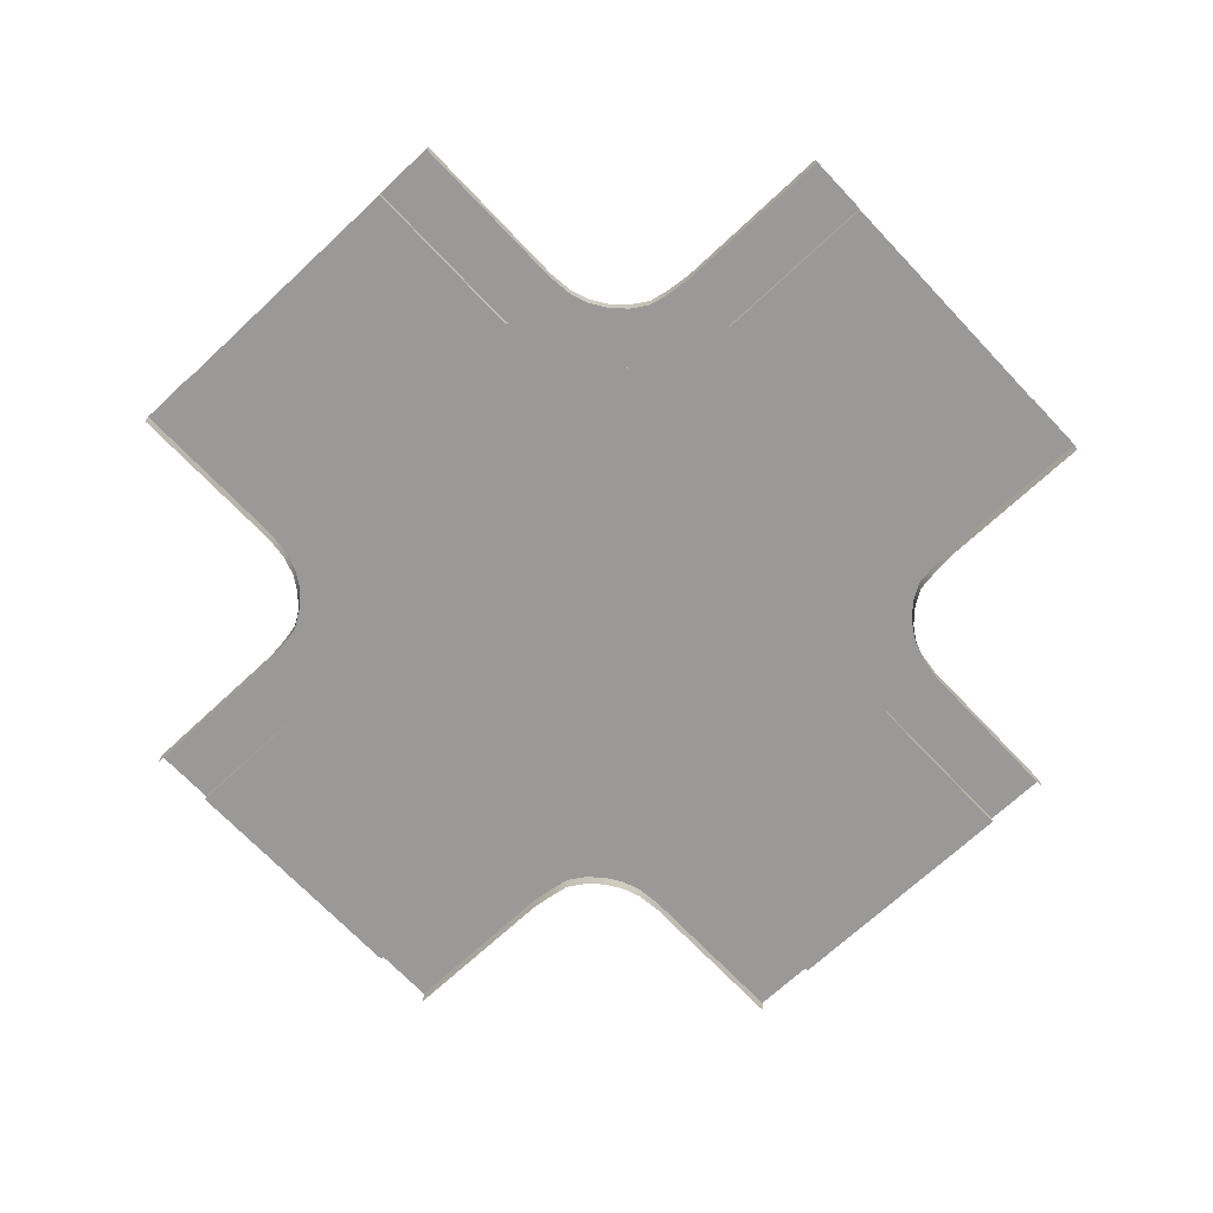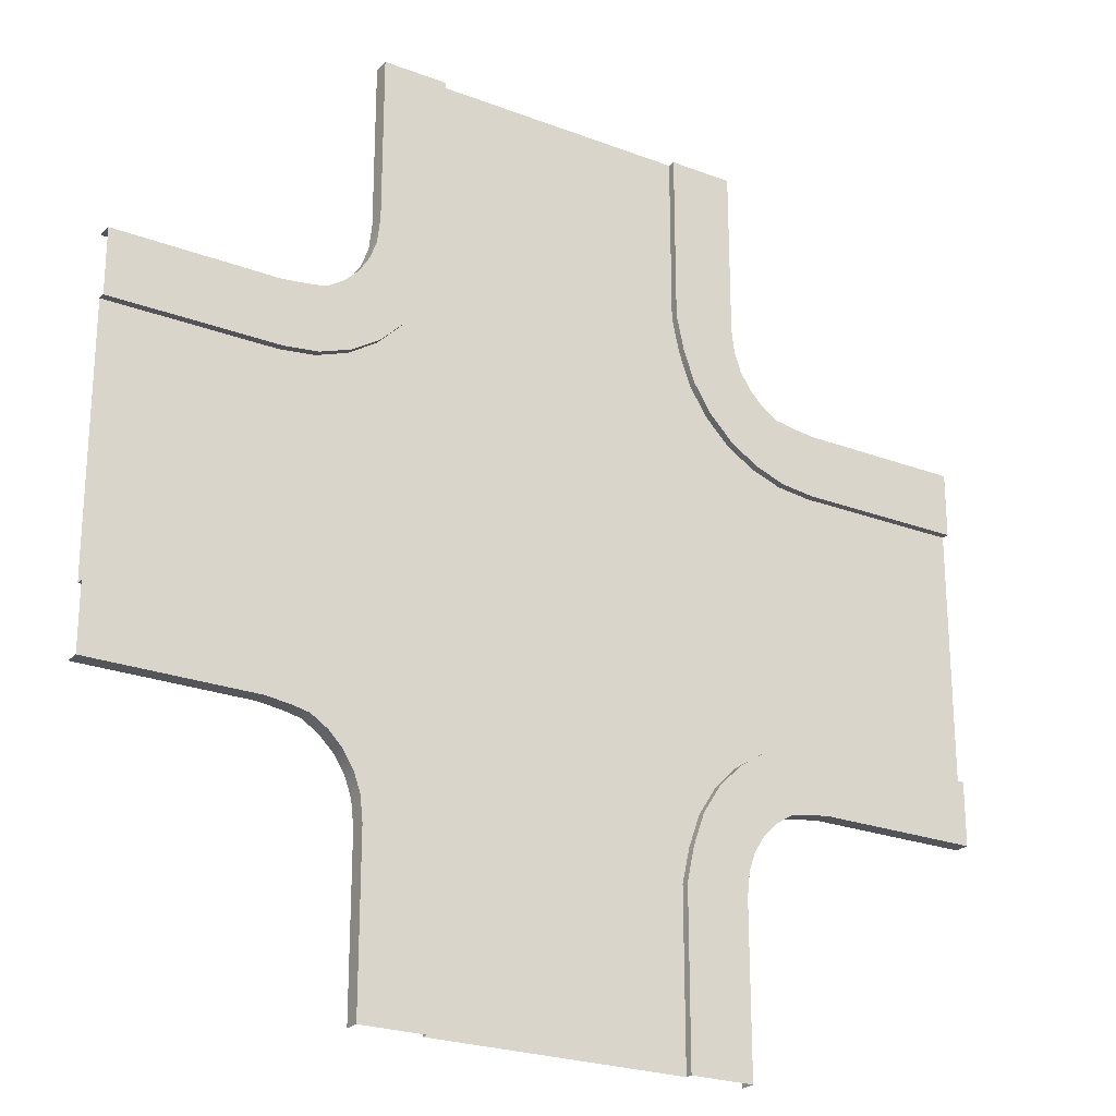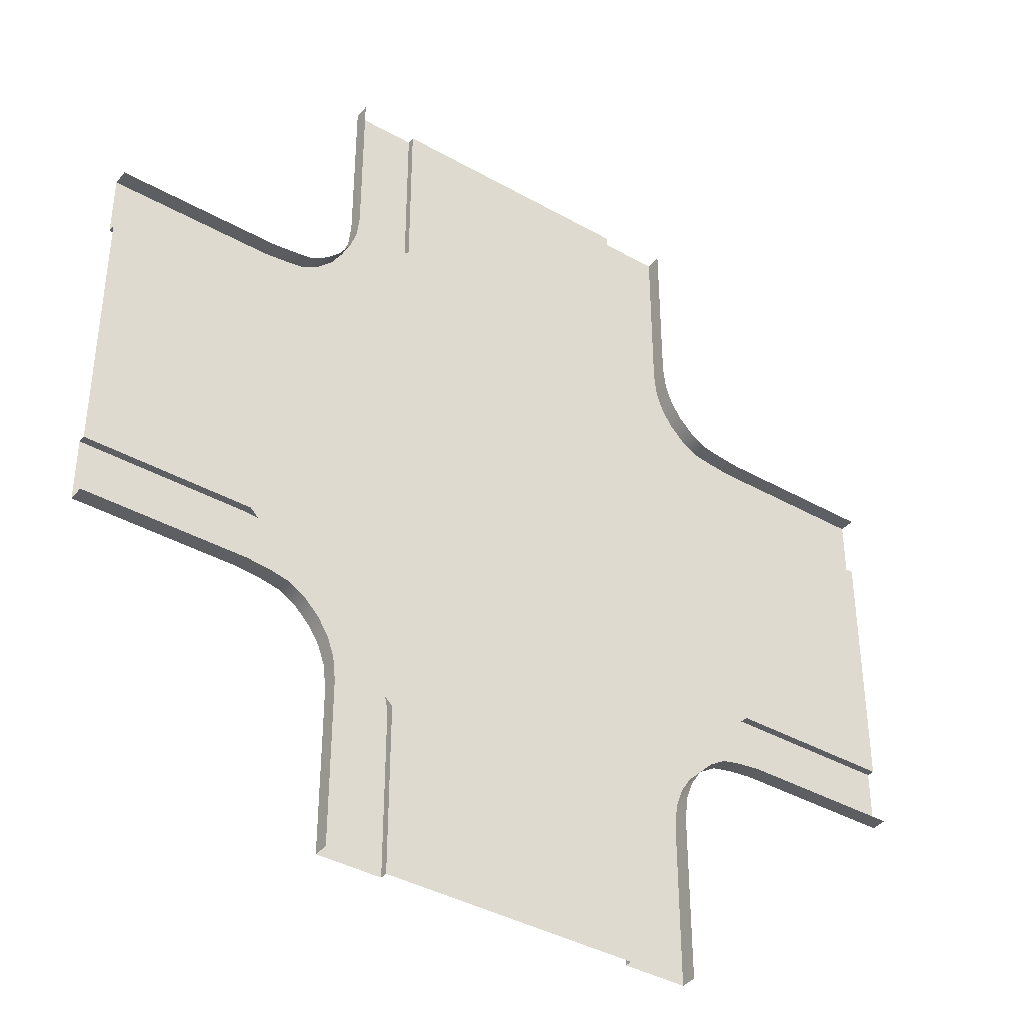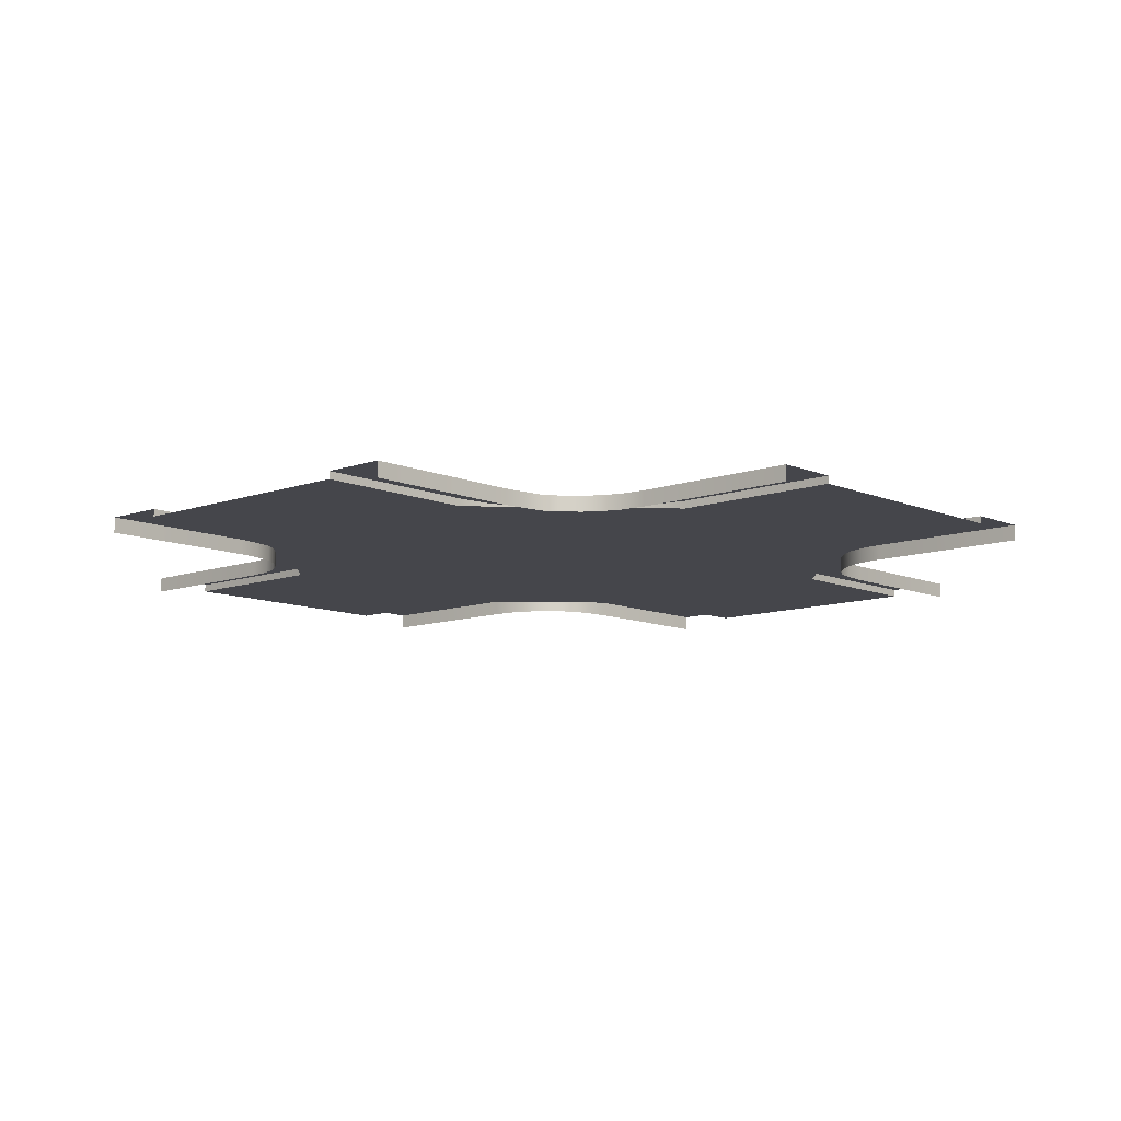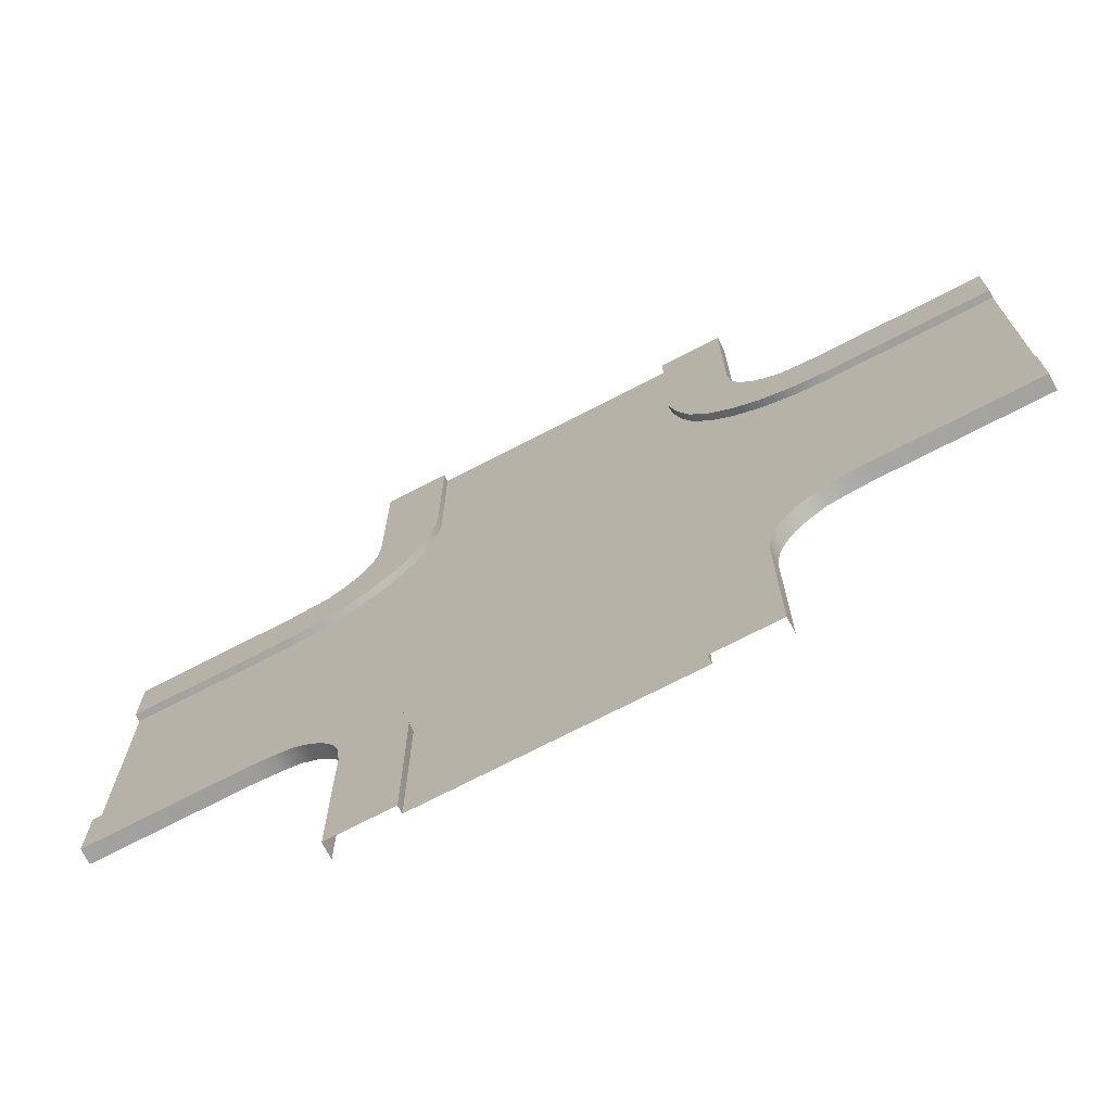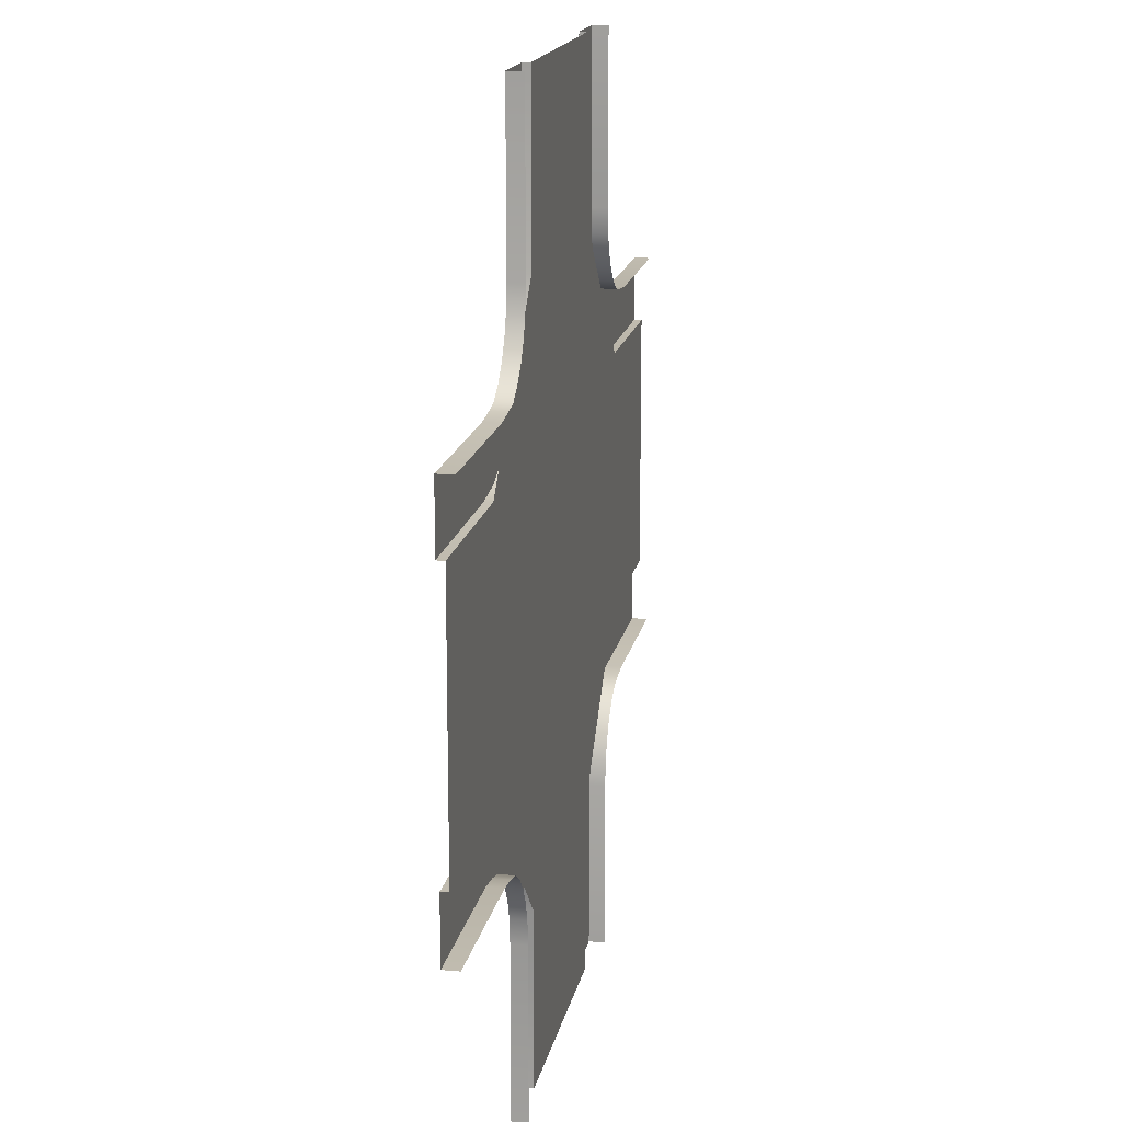
<metadata>
{"format":"obj","ext":"obj","renderer":"f3d","projection":"perspective","resolution":1024,"background":"white","views":[{"elev":-68.9,"azim":-136.8,"up":"+Y"},{"elev":-23.9,"azim":147.6,"up":"+Z"},{"elev":-39.2,"azim":-35.3,"up":"+Z"},{"elev":-10.1,"azim":-47.5,"up":"+Y"},{"elev":-72.5,"azim":-152.6,"up":"+Z"},{"elev":16.2,"azim":-79.4,"up":"+Z"}]}
</metadata>
<code>
v -10 0.2498 -18
v -14.83 0.2498 -10
v -14.83 0.2498 -18
v -10 0.2498 -10
v -2 0.2498 -18
v -10 0.2498 -22.72
v -2 0.2498 -22.72
v -10 0.2498 -18
v -10 0.2498 -10
v -2 0.2498 -5.284
v -10 0.2498 -5.284
v -2 0.2498 -10
v -10 0.2498 -22.72
v -10 0.2498 -18
v -14.83 0.2498 -18
v 2.83 0.2498 -18
v -2 0.2498 -18
v -2 0.2498 -22.72
v -2 0.2498 -5.284
v -2 0.2498 -10
v 2.83 0.2498 -10
v -14.83 0.2498 -10
v -10 0.2498 -10
v -10 0.2498 -5.284
v -20 0.2498 -18
v -14.83 0.2498 -10
v -20 0.2498 -10
v -14.83 0.2498 -18
v -2 0.2498 -28
v -10 0.2498 -22.72
v -10 0.2498 -28
v -2 0.2498 -22.72
v -10 0.2498 0.0001203
v -2 0.2498 -5.284
v -2 0.2498 0.000117
v -10 0.2498 -5.284
v 8 0.2498 -18
v 2.83 0.2498 -10
v 2.83 0.2498 -18
v 8 0.2498 -10
v -2 0.2498 -18
v 2.83 0.2498 -10
v -2 0.2498 -10
v 2.83 0.2498 -18
v -2 0.2498 -10
v -10 0.2498 -18
v -2 0.2498 -18
v -10 0.2498 -10
v -10 0.4856 -22.72
v -12 0.4856 -28
v -10 0.4856 -28
v -12 0.4856 -22.82
v -10.24 0.4856 -21.64
v -12.09 0.4856 -22.07
v -10.59 0.4856 -20.64
v -12.3 0.4856 -21.48
v -11.15 0.4856 -19.77
v -12.63 0.4856 -20.95
v -11.88 0.4856 -19.04
v -13.07 0.4856 -20.52
v -12.76 0.4856 -18.48
v -13.59 0.4856 -20.18
v -13.75 0.4856 -18.12
v -14.18 0.4856 -20.06
v -14.83 0.4856 -18
v -14.94 0.4856 -19.97
v -20 0.4856 -18
v -20 0.4856 -19.97
v -10 0.2498 -22.72
v -10 0.4856 -28
v -10 0.2498 -28
v -10 0.4856 -22.72
v -10.24 0.2498 -21.64
v -10.24 0.4856 -21.64
v -10.59 0.2498 -20.64
v -10.59 0.4856 -20.64
v -11.15 0.2498 -19.77
v -11.15 0.4856 -19.77
v -11.88 0.2498 -19.04
v -11.88 0.4856 -19.04
v -12.76 0.2498 -18.48
v -12.76 0.4856 -18.48
v -13.75 0.2498 -18.12
v -13.75 0.4856 -18.12
v -14.83 0.2498 -18
v -14.83 0.4856 -18
v -20 0.2498 -18
v -20 0.4856 -18
v -12 0.4856 -22.82
v -12 9.417e-07 -28
v -12 0.4856 -28
v -12 7.629e-07 -22.82
v -12.09 0.4856 -22.07
v -12.09 5.688e-07 -22.07
v -12.3 0.4856 -21.48
v -12.3 5.319e-07 -21.48
v -12.63 0.4856 -20.95
v -12.63 4.738e-07 -20.95
v -13.07 0.4856 -20.52
v -13.07 3.973e-07 -20.52
v -13.59 0.4856 -20.18
v -13.07 3.973e-07 -20.52
v -13.07 0.4856 -20.52
v -13.59 3.059e-07 -20.18
v -14.18 0.4856 -20.06
v -14.18 2.028e-07 -20.06
v -14.94 0.4856 -19.97
v -14.94 2.491e-07 -19.97
v -20 0.4856 -19.97
v -20 -4.571e-07 -19.97
v 2.83 0.4856 -18
v 8 0.4856 -19.97
v 8 0.4856 -18
v 2.938 0.4856 -19.97
v 1.749 0.4856 -18.12
v 2.181 0.4856 -20.06
v 0.7568 0.4856 -18.48
v 1.591 0.4856 -20.18
v -0.119 0.4856 -19.04
v 1.068 0.4856 -20.52
v -0.8496 0.4856 -19.77
v 0.6309 0.4856 -20.95
v -1.407 0.4856 -20.64
v 0.2984 0.4856 -21.48
v -1.762 0.4856 -21.64
v 0.08749 0.4856 -22.07
v -2 0.4856 -22.72
v 7.734e-05 0.4856 -22.82
v -2 0.4856 -28
v 7.872e-05 0.4856 -28
v 2.83 0.2498 -18
v 8 0.4856 -18
v 8 0.2498 -18
v 2.83 0.4856 -18
v 1.749 0.2498 -18.12
v 1.749 0.4856 -18.12
v 0.7568 0.2498 -18.48
v 0.7568 0.4856 -18.48
v -0.119 0.2498 -19.04
v -0.119 0.4856 -19.04
v -0.8496 0.2498 -19.77
v -0.8496 0.4856 -19.77
v -1.407 0.2498 -20.64
v -1.407 0.4856 -20.64
v -1.762 0.2498 -21.64
v -1.762 0.4856 -21.64
v -2 0.2498 -22.72
v -2 0.4856 -22.72
v -2 0.2498 -28
v -2 0.4856 -28
v 2.938 0.4856 -19.97
v 8 4.498e-06 -19.97
v 8 0.4856 -19.97
v 2.938 3.434e-06 -19.97
v 2.181 0.4856 -20.06
v 2.181 3.123e-06 -20.06
v 1.591 0.4856 -20.18
v 1.591 3.02e-06 -20.18
v 1.068 0.4856 -20.52
v 1.068 2.929e-06 -20.52
v 0.6309 0.4856 -20.95
v 1.068 2.929e-06 -20.52
v 1.068 0.4856 -20.52
v 0.6309 2.852e-06 -20.95
v 0.2984 0.4856 -21.48
v 0.2984 2.794e-06 -21.48
v 0.08749 0.4856 -22.07
v 0.08749 2.757e-06 -22.07
v 7.734e-05 0.4856 -22.82
v 7.647e-05 2.921e-06 -22.82
v 7.872e-05 0.4856 -28
v 7.833e-05 3.099e-06 -28
v -2 0.4856 -5.284
v 6.906e-05 0.4856 0.0001144
v -2 0.4856 0.0001131
v 7.425e-05 0.4856 -5.175
v -1.762 0.4856 -6.364
v 0.08749 0.4856 -5.933
v -1.407 0.4856 -7.357
v 0.2984 0.4856 -6.522
v -0.8496 0.4856 -8.232
v 0.6309 0.4856 -7.045
v -0.119 0.4856 -8.963
v 1.068 0.4856 -7.483
v 0.7568 0.4856 -9.52
v 1.591 0.4856 -7.815
v 1.749 0.4856 -9.875
v 2.181 0.4856 -7.913
v 2.83 0.4856 -10
v 2.938 0.4856 -8
v 8 0.4856 -10
v 8 0.4856 -8
v -2 0.2498 -5.284
v -2 0.4856 0.0001131
v -2 0.2498 0.000117
v -2 0.4856 -5.284
v -1.762 0.2498 -6.364
v -1.762 0.4856 -6.364
v -1.407 0.2498 -7.357
v -1.407 0.4856 -7.357
v -0.8496 0.2498 -8.232
v -0.8496 0.4856 -8.232
v -0.119 0.2498 -8.963
v -0.119 0.4856 -8.963
v 0.7568 0.2498 -9.52
v 0.7568 0.4856 -9.52
v 1.749 0.2498 -9.875
v 1.749 0.4856 -9.875
v 2.83 0.2498 -10
v 2.83 0.4856 -10
v 8 0.2498 -10
v 8 0.4856 -10
v 7.425e-05 0.4856 -5.175
v 6.962e-05 3.099e-06 0.0001144
v 6.906e-05 0.4856 0.0001144
v 7.529e-05 2.921e-06 -5.175
v 0.08749 0.4856 -5.933
v 0.08749 2.757e-06 -5.933
v 0.2984 0.4856 -6.522
v 0.2984 2.794e-06 -6.522
v 0.6309 0.4856 -7.045
v 0.6309 2.852e-06 -7.045
v 1.068 0.4856 -7.483
v 1.068 2.929e-06 -7.483
v 1.591 0.4856 -7.815
v 1.068 2.929e-06 -7.483
v 1.068 0.4856 -7.483
v 1.591 3.02e-06 -7.815
v 2.181 0.4856 -7.913
v 2.181 3.123e-06 -7.913
v 2.938 0.4856 -8
v 2.938 3.434e-06 -8
v 8 0.4856 -8
v 8 4.498e-06 -8
v -14.83 0.4856 -10
v -20 0.4856 -8
v -20 0.4856 -10
v -14.94 0.4856 -8
v -13.75 0.4856 -9.875
v -14.18 0.4856 -7.913
v -12.76 0.4856 -9.52
v -13.59 0.4856 -7.815
v -11.88 0.4856 -8.963
v -13.07 0.4856 -7.483
v -11.15 0.4856 -8.232
v -12.63 0.4856 -7.045
v -10.59 0.4856 -7.357
v -12.3 0.4856 -6.522
v -10.24 0.4856 -6.364
v -12.09 0.4856 -5.933
v -10 0.4856 -5.284
v -12 0.4856 -5.175
v -10 0.4856 0.0001194
v -12 0.4856 0.0001228
v -14.83 0.2498 -10
v -20 0.4856 -10
v -20 0.2498 -10
v -14.83 0.4856 -10
v -13.75 0.2498 -9.875
v -13.75 0.4856 -9.875
v -12.76 0.2498 -9.52
v -12.76 0.4856 -9.52
v -11.88 0.2498 -8.963
v -11.88 0.4856 -8.963
v -11.15 0.2498 -8.232
v -11.15 0.4856 -8.232
v -10.59 0.2498 -7.357
v -10.59 0.4856 -7.357
v -10.24 0.2498 -6.364
v -10.24 0.4856 -6.364
v -10 0.2498 -5.284
v -10 0.4856 -5.284
v -10 0.2498 0.0001194
v -10 0.4856 0.0001194
v -14.94 0.4856 -8
v -20 -6.359e-07 -8
v -20 0.4856 -8
v -14.94 1.072e-08 -8
v -14.18 0.4856 -7.913
v -14.18 -9.523e-08 -7.913
v -13.59 0.4856 -7.815
v -13.59 7.848e-09 -7.815
v -13.07 0.4856 -7.483
v -13.07 9.924e-08 -7.483
v -12.63 0.4856 -7.045
v -13.07 9.924e-08 -7.483
v -13.07 0.4856 -7.483
v -12.63 1.757e-07 -7.045
v -12.3 0.4856 -6.522
v -12.3 2.339e-07 -6.522
v -12.09 0.4856 -5.933
v -12.09 2.708e-07 -5.933
v -12 0.4856 -5.175
v -12 5.245e-07 -5.175
v -12 0.4856 0.0001228
v -12 7.629e-07 0.0001238
g One_Lane_04
f 3 2 1
f 4 1 2
f 7 6 5
f 8 5 6
f 11 10 9
f 12 9 10
f 15 14 13
f 18 17 16
f 21 20 19
f 24 23 22
f 27 26 25
f 28 25 26
f 31 30 29
f 32 29 30
f 35 34 33
f 36 33 34
f 39 38 37
f 40 37 38
f 43 42 41
f 44 41 42
f 47 46 45
f 48 45 46
f 51 50 49
f 52 49 50
f 49 52 53
f 54 53 52
f 53 54 55
f 56 55 54
f 55 56 57
f 58 57 56
f 57 58 59
f 60 59 58
f 59 60 61
f 62 61 60
f 61 62 63
f 64 63 62
f 63 64 65
f 66 65 64
f 65 66 67
f 68 67 66
f 71 70 69
f 72 69 70
f 69 72 73
f 74 73 72
f 73 74 75
f 76 75 74
f 75 76 77
f 78 77 76
f 77 78 79
f 80 79 78
f 79 80 81
f 82 81 80
f 81 82 83
f 84 83 82
f 83 84 85
f 86 85 84
f 85 86 87
f 88 87 86
f 91 90 89
f 92 89 90
f 89 92 93
f 94 93 92
f 93 94 95
f 96 95 94
f 95 96 97
f 98 97 96
f 97 98 99
f 100 99 98
f 103 102 101
f 104 101 102
f 101 104 105
f 106 105 104
f 105 106 107
f 108 107 106
f 107 108 109
f 110 109 108
f 113 112 111
f 114 111 112
f 111 114 115
f 116 115 114
f 115 116 117
f 118 117 116
f 117 118 119
f 120 119 118
f 119 120 121
f 122 121 120
f 121 122 123
f 124 123 122
f 123 124 125
f 126 125 124
f 125 126 127
f 128 127 126
f 127 128 129
f 130 129 128
f 133 132 131
f 134 131 132
f 131 134 135
f 136 135 134
f 135 136 137
f 138 137 136
f 137 138 139
f 140 139 138
f 139 140 141
f 142 141 140
f 141 142 143
f 144 143 142
f 143 144 145
f 146 145 144
f 145 146 147
f 148 147 146
f 147 148 149
f 150 149 148
f 153 152 151
f 154 151 152
f 151 154 155
f 156 155 154
f 155 156 157
f 158 157 156
f 157 158 159
f 160 159 158
f 163 162 161
f 164 161 162
f 161 164 165
f 166 165 164
f 165 166 167
f 168 167 166
f 167 168 169
f 170 169 168
f 169 170 171
f 172 171 170
f 175 174 173
f 176 173 174
f 173 176 177
f 178 177 176
f 177 178 179
f 180 179 178
f 179 180 181
f 182 181 180
f 181 182 183
f 184 183 182
f 183 184 185
f 186 185 184
f 185 186 187
f 188 187 186
f 187 188 189
f 190 189 188
f 189 190 191
f 192 191 190
f 195 194 193
f 196 193 194
f 193 196 197
f 198 197 196
f 197 198 199
f 200 199 198
f 199 200 201
f 202 201 200
f 201 202 203
f 204 203 202
f 203 204 205
f 206 205 204
f 205 206 207
f 208 207 206
f 207 208 209
f 210 209 208
f 209 210 211
f 212 211 210
f 215 214 213
f 216 213 214
f 213 216 217
f 218 217 216
f 217 218 219
f 220 219 218
f 219 220 221
f 222 221 220
f 221 222 223
f 224 223 222
f 227 226 225
f 228 225 226
f 225 228 229
f 230 229 228
f 229 230 231
f 232 231 230
f 231 232 233
f 234 233 232
f 237 236 235
f 238 235 236
f 235 238 239
f 240 239 238
f 239 240 241
f 242 241 240
f 241 242 243
f 244 243 242
f 243 244 245
f 246 245 244
f 245 246 247
f 248 247 246
f 247 248 249
f 250 249 248
f 249 250 251
f 252 251 250
f 251 252 253
f 254 253 252
f 257 256 255
f 258 255 256
f 255 258 259
f 260 259 258
f 259 260 261
f 262 261 260
f 261 262 263
f 264 263 262
f 263 264 265
f 266 265 264
f 265 266 267
f 268 267 266
f 267 268 269
f 270 269 268
f 269 270 271
f 272 271 270
f 271 272 273
f 274 273 272
f 277 276 275
f 278 275 276
f 275 278 279
f 280 279 278
f 279 280 281
f 282 281 280
f 281 282 283
f 284 283 282
f 287 286 285
f 288 285 286
f 285 288 289
f 290 289 288
f 289 290 291
f 292 291 290
f 291 292 293
f 294 293 292
f 293 294 295
f 296 295 294

</code>
